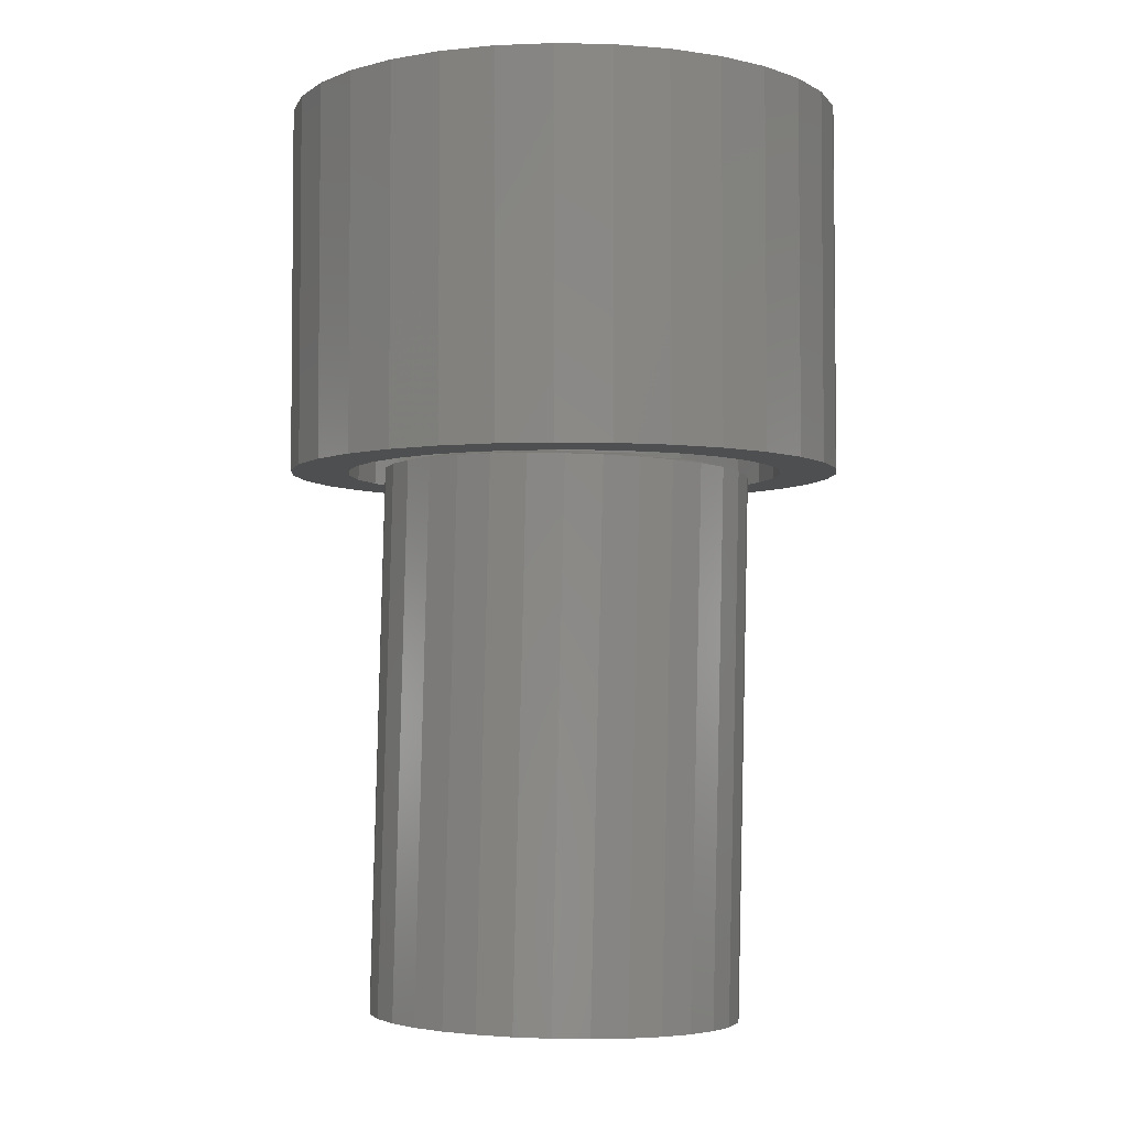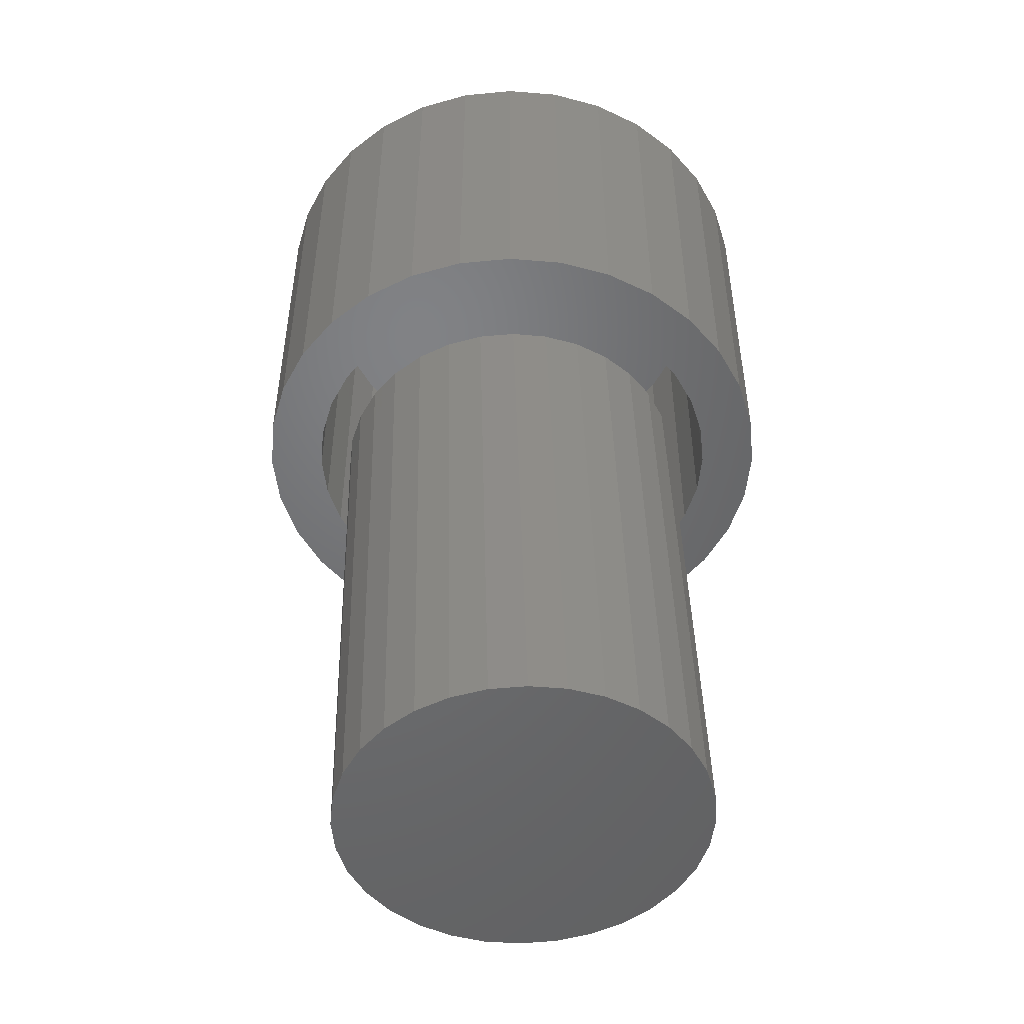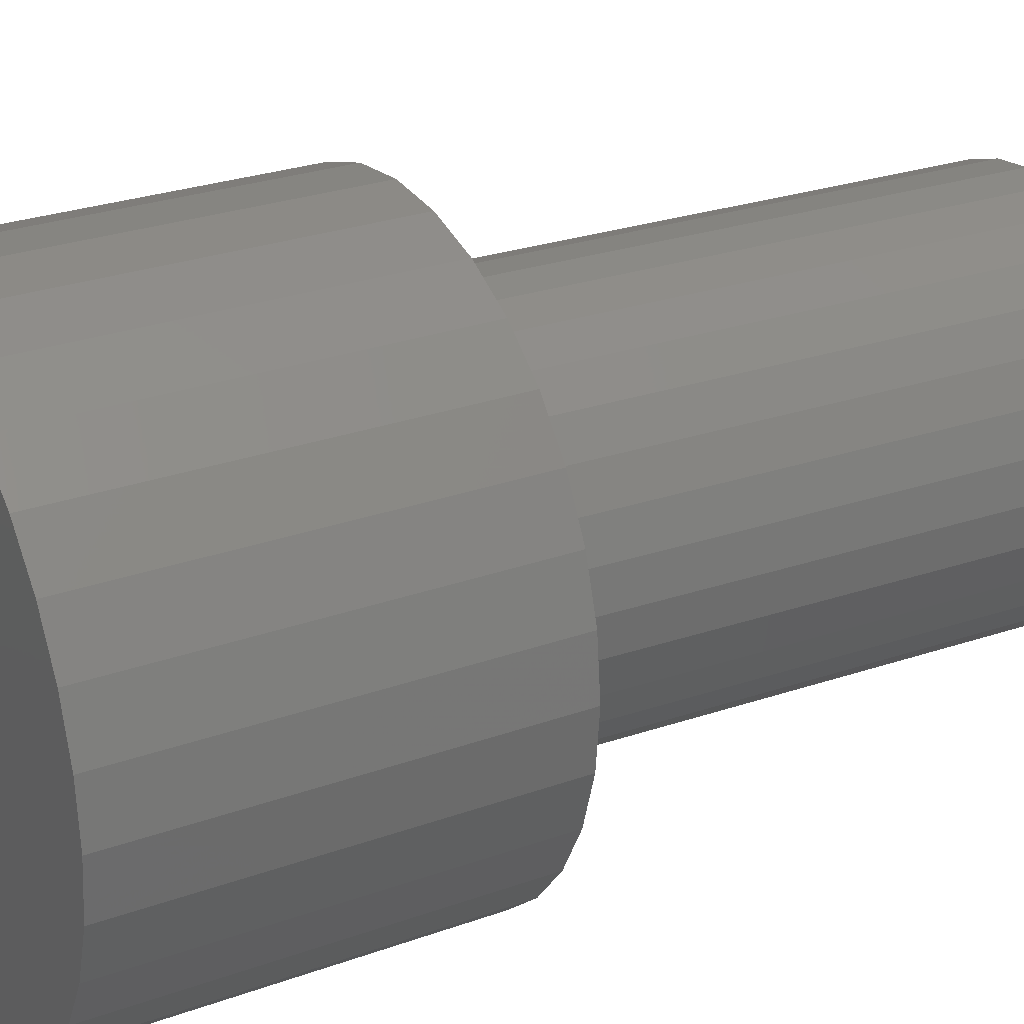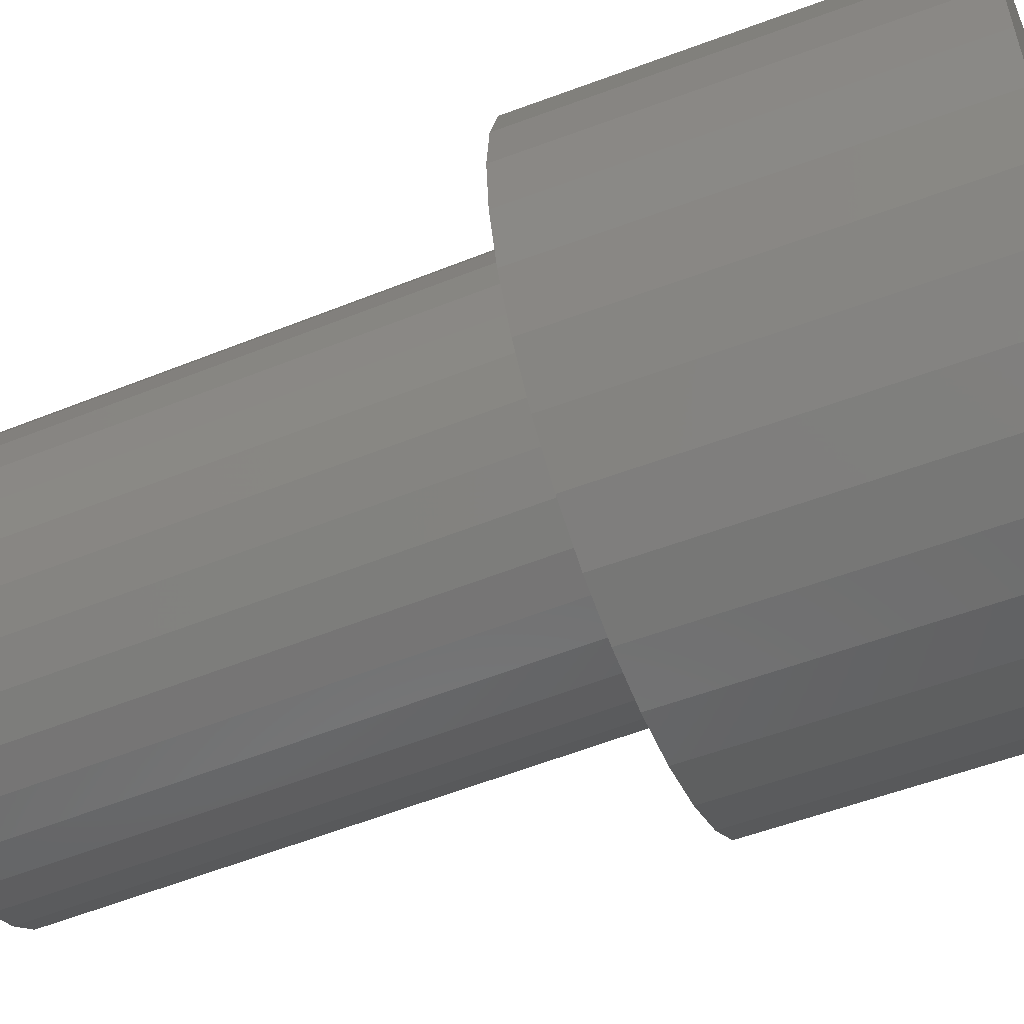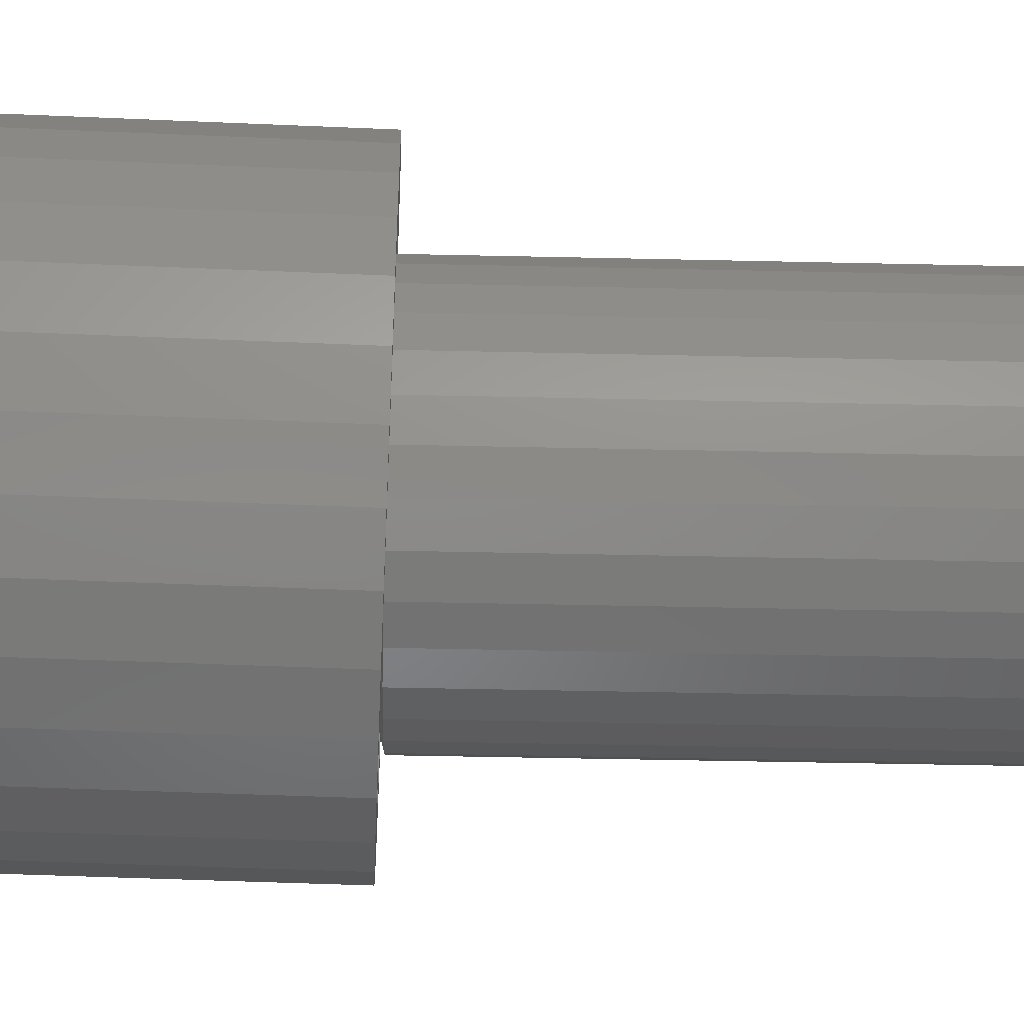
<metadata>
{"format":"stl","ext":"stl","renderer":"f3d","projection":"perspective","resolution":1024,"background":"white","views":[{"elev":-3.8,"azim":159.4,"up":"+Z"},{"elev":-49.8,"azim":-10.8,"up":"+Z"},{"elev":26.4,"azim":60.3,"up":"+Y"},{"elev":-54.8,"azim":-68.3,"up":"+Y"},{"elev":-44.9,"azim":87.1,"up":"+Y"}]}
</metadata>
<code>
# stl→obj: 224 verts, 440 faces
v 0.007912 -0.2151 0.006331
v 0.05097 -0.2098 0.007388
v -0.03536 -0.2119 0.005269
v -0.07717 -0.2003 0.004243
v 0.09217 -0.1962 0.0084
v 0.04032 0.2243 0.007127
v -0.04601 0.2222 0.005008
v 0.08213 0.2127 0.008153
v -0.002952 0.2275 0.006065
v -0.08721 0.2086 0.003996
v -0.125 0.1872 0.00307
v 0.1209 0.1932 0.009105
v -0.1578 0.1589 0.002263
v 0.1551 0.1665 0.009944
v -0.1845 0.1246 0.001608
v 0.1834 0.1337 0.01064
v -0.204 0.08587 0.001129
v 0.2048 0.09591 0.01116
v -0.2156 0.04405 0.000845
v 0.2184 0.0547 0.0115
v -0.2188 0.0007648 0.0007667
v 0.2237 0.01163 0.01163
v -0.2135 -0.04231 0.0008971
v 0.2205 -0.03165 0.01155
v -0.1998 -0.08351 0.001231
v 0.209 -0.07347 0.01127
v -0.1785 -0.1213 0.001756
v 0.1895 -0.1122 0.01079
v -0.1501 -0.1541 0.002452
v 0.1628 -0.1465 0.01013
v -0.1159 -0.1808 0.003291
v 0.1299 -0.1748 0.009326
v 0.2552 0.0124 0.004586
v 0.2734 0.0124 -0.7374
v 0.2491 0.06155 0.004437
v 0.2673 0.06155 -0.7375
v 0.2336 0.1086 0.004056
v 0.2518 0.1086 -0.7379
v 0.2092 0.1517 0.003457
v 0.2274 0.1517 -0.7385
v 0.1768 0.1892 0.002663
v 0.195 0.1892 -0.7393
v 0.1378 0.2196 0.001705
v 0.156 0.2196 -0.7403
v 0.09356 0.2419 0.0006192
v 0.1118 0.2419 -0.7413
v 0.04585 0.2551 -0.0005522
v 0.06406 0.2551 -0.7425
v -0.003527 0.2588 -0.001764
v 0.01469 0.2588 -0.7437
v -0.05266 0.2527 -0.002971
v -0.03445 0.2527 -0.7449
v -0.09967 0.2372 -0.004125
v -0.08146 0.2372 -0.7461
v -0.1428 0.2127 -0.005182
v -0.1245 0.2127 -0.7471
v -0.1802 0.1804 -0.006102
v -0.162 0.1804 -0.7481
v -0.2107 0.1414 -0.00685
v -0.1925 0.1414 -0.7488
v -0.233 0.09712 -0.007397
v -0.2147 0.09712 -0.7494
v -0.2462 0.04939 -0.007721
v -0.228 0.04939 -0.7497
v -0.2498 -3.093e-17 -0.00781
v -0.2316 -3.093e-17 -0.7498
v -0.2437 -0.04915 -0.007661
v -0.2255 -0.04915 -0.7496
v -0.2282 -0.09618 -0.00728
v -0.21 -0.09618 -0.7492
v -0.2038 -0.1393 -0.006681
v -0.1856 -0.1393 -0.7486
v -0.1715 -0.1768 -0.005887
v -0.1533 -0.1768 -0.7479
v -0.1324 -0.2072 -0.004929
v -0.1142 -0.2072 -0.7469
v -0.08822 -0.2295 -0.003843
v -0.07001 -0.2295 -0.7458
v -0.04051 -0.2427 -0.002672
v -0.02229 -0.2427 -0.7446
v 0.008869 -0.2464 -0.00146
v 0.02708 -0.2464 -0.7434
v 0.05801 -0.2403 -0.0002537
v 0.07622 -0.2403 -0.7422
v 0.105 -0.2248 0.0009003
v 0.1232 -0.2248 -0.7411
v 0.1481 -0.2003 0.001958
v 0.1663 -0.2003 -0.74
v 0.1856 -0.168 0.002878
v 0.2038 -0.168 -0.7391
v 0.216 -0.129 0.003626
v 0.2343 -0.129 -0.7383
v 0.2383 -0.08472 0.004172
v 0.2565 -0.08472 -0.7378
v 0.2515 -0.03699 0.004496
v 0.2697 -0.03699 -0.7375
v -0.2911 0.05869 0
v -0.3677 0.07393 0
v -0.274 0.1151 0
v 0.1191 0.2779 0
v 0.06263 0.295 0
v 0.2145 0.3151 0
v 0.1191 -0.2779 0
v 0.2719 -0.268 0
v 0.2145 -0.3151 0
v 0.06263 -0.295 0
v -0.2066 0.3151 0
v -0.1411 0.3501 0
v 0.003947 0.3008 0
v -0.05474 0.295 0
v -0.1112 0.2779 0
v -0.264 0.268 0
v -0.2066 -0.3151 0
v -0.264 -0.268 0
v -0.1112 -0.2779 0
v -0.05474 -0.295 0
v 0.003947 -0.3008 0
v -0.1411 -0.3501 0
v -0.06998 0.3717 0
v 0.003947 0.3789 0
v 0.07788 0.3717 0
v 0.149 0.3501 0
v 0.149 -0.3501 0
v 0.07788 -0.3717 0
v 0.003947 -0.3789 0
v -0.06998 -0.3717 0
v -0.1632 0.2501 0
v -0.2088 0.2127 0
v -0.3111 0.2105 0
v -0.2462 0.1671 0
v -0.3462 0.145 0
v -0.2462 -0.1671 0
v -0.3462 -0.145 0
v -0.274 -0.1151 0
v -0.3677 -0.07393 0
v -0.2911 -0.05869 0
v -0.375 4.641e-17 0
v -0.2969 3.684e-17 0
v -0.1632 -0.2501 0
v -0.3111 -0.2105 0
v -0.2088 -0.2127 0
v 0.299 0.05869 0
v 0.2819 0.1151 0
v 0.3756 0.07393 0
v 0.2541 0.1671 0
v 0.354 0.145 0
v 0.2167 0.2127 0
v 0.319 0.2105 0
v 0.1711 0.2501 0
v 0.2719 0.268 0
v 0.2541 -0.1671 0
v 0.2819 -0.1151 0
v 0.354 -0.145 0
v 0.299 -0.05869 0
v 0.3756 -0.07393 0
v 0.3048 0 0
v 0.3829 0 0
v 0.1711 -0.2501 0
v 0.2167 -0.2127 0
v 0.319 -0.2105 0
v 0.06263 -0.295 0.4219
v 0.1191 -0.2779 0.4219
v 0.1711 -0.2501 0.4219
v 0.2167 -0.2127 0.4219
v 0.2541 -0.1671 0.4219
v 0.2819 -0.1151 0.4219
v 0.299 -0.05869 0.4219
v 0.3048 0 0.4219
v 0.003947 -0.3008 0.4219
v -0.05474 -0.295 0.4219
v -0.1112 -0.2779 0.4219
v -0.1632 -0.2501 0.4219
v -0.2088 -0.2127 0.4219
v -0.2462 -0.1671 0.4219
v -0.274 -0.1151 0.4219
v -0.2911 -0.05869 0.4219
v -0.2969 3.684e-17 0.4219
v -0.05474 0.295 0.4219
v -0.1112 0.2779 0.4219
v -0.1632 0.2501 0.4219
v -0.2088 0.2127 0.4219
v -0.2462 0.1671 0.4219
v -0.274 0.1151 0.4219
v -0.2911 0.05869 0.4219
v 0.003947 0.3008 0.4219
v 0.06263 0.295 0.4219
v 0.1191 0.2779 0.4219
v 0.1711 0.2501 0.4219
v 0.2167 0.2127 0.4219
v 0.2541 0.1671 0.4219
v 0.2819 0.1151 0.4219
v 0.299 0.05869 0.4219
v -0.06998 0.3717 0.5
v 0.07788 0.3717 0.5
v 0.003947 0.3789 0.5
v 0.149 0.3501 0.5
v -0.1411 0.3501 0.5
v 0.2145 0.3151 0.5
v -0.2066 0.3151 0.5
v 0.2719 0.268 0.5
v -0.264 0.268 0.5
v 0.319 0.2105 0.5
v -0.3111 0.2105 0.5
v 0.354 0.145 0.5
v -0.3462 0.145 0.5
v 0.3756 0.07393 0.5
v -0.3677 0.07393 0.5
v 0.3829 0 0.5
v -0.375 4.641e-17 0.5
v 0.3756 -0.07393 0.5
v -0.3677 -0.07393 0.5
v 0.354 -0.145 0.5
v -0.3462 -0.145 0.5
v 0.319 -0.2105 0.5
v -0.3111 -0.2105 0.5
v 0.2719 -0.268 0.5
v -0.264 -0.268 0.5
v 0.2145 -0.3151 0.5
v -0.2066 -0.3151 0.5
v 0.149 -0.3501 0.5
v -0.1411 -0.3501 0.5
v 0.07788 -0.3717 0.5
v -0.06998 -0.3717 0.5
v 0.003947 -0.3789 0.5
f 1 2 3
f 4 3 2
f 5 4 2
f 6 7 8
f 9 7 6
f 7 10 8
f 8 10 11
f 8 11 12
f 12 11 13
f 12 13 14
f 14 13 15
f 14 15 16
f 16 15 17
f 16 17 18
f 18 17 19
f 18 19 20
f 20 19 21
f 20 21 22
f 22 21 23
f 22 23 24
f 24 23 25
f 24 25 26
f 26 25 27
f 26 27 28
f 28 27 29
f 28 29 30
f 30 29 31
f 30 31 32
f 32 31 4
f 32 4 5
f 33 34 35
f 35 34 36
f 35 36 37
f 37 36 38
f 37 38 39
f 39 38 40
f 39 40 41
f 41 40 42
f 41 42 43
f 43 42 44
f 43 44 45
f 45 44 46
f 45 46 47
f 47 46 48
f 47 48 49
f 49 48 50
f 49 50 51
f 51 50 52
f 51 52 53
f 53 52 54
f 53 54 55
f 55 54 56
f 55 56 57
f 57 56 58
f 57 58 59
f 59 58 60
f 59 60 61
f 61 60 62
f 61 62 63
f 63 62 64
f 63 64 65
f 65 64 66
f 65 66 67
f 67 66 68
f 67 68 69
f 69 68 70
f 69 70 71
f 71 70 72
f 71 72 73
f 73 72 74
f 73 74 75
f 75 74 76
f 75 76 77
f 77 76 78
f 77 78 79
f 79 78 80
f 79 80 81
f 81 80 82
f 81 82 83
f 83 82 84
f 83 84 85
f 85 84 86
f 85 86 87
f 87 86 88
f 87 88 89
f 89 88 90
f 89 90 91
f 91 90 92
f 91 92 93
f 93 92 94
f 93 94 95
f 95 94 96
f 95 96 33
f 33 96 34
f 28 87 89
f 26 93 24
f 5 81 83
f 32 87 30
f 87 28 30
f 31 71 73
f 4 77 3
f 77 1 3
f 27 71 29
f 71 31 29
f 81 5 2
f 81 2 1
f 79 81 1
f 1 77 79
f 65 67 25
f 65 25 23
f 65 23 21
f 22 24 93
f 22 93 95
f 22 95 33
f 93 26 91
f 91 26 28
f 91 28 89
f 87 32 85
f 85 32 5
f 85 5 83
f 77 4 75
f 75 4 31
f 75 31 73
f 71 27 69
f 69 27 25
f 69 25 67
f 15 55 57
f 17 61 19
f 10 49 51
f 11 55 13
f 55 15 13
f 12 39 41
f 8 45 6
f 45 9 6
f 16 39 14
f 39 12 14
f 49 10 7
f 49 7 9
f 47 49 9
f 9 45 47
f 33 35 18
f 33 18 20
f 33 20 22
f 21 19 61
f 21 61 63
f 21 63 65
f 61 17 59
f 59 17 15
f 59 15 57
f 55 11 53
f 53 11 10
f 53 10 51
f 45 8 43
f 43 8 12
f 43 12 41
f 39 16 37
f 37 16 18
f 37 18 35
f 80 84 82
f 84 80 78
f 84 78 86
f 46 52 48
f 48 52 50
f 86 78 88
f 88 78 76
f 88 76 90
f 90 76 74
f 90 74 92
f 92 74 72
f 92 72 94
f 94 72 70
f 94 70 96
f 96 70 68
f 96 68 34
f 34 68 66
f 34 66 36
f 36 66 64
f 36 64 38
f 38 64 62
f 38 62 40
f 40 62 60
f 40 60 42
f 42 60 58
f 42 58 44
f 44 58 56
f 44 56 46
f 46 56 54
f 46 54 52
f 97 98 99
f 100 101 102
f 103 104 105
f 106 103 105
f 107 108 109
f 107 109 110
f 107 110 111
f 107 111 112
f 113 114 115
f 113 115 116
f 113 116 117
f 113 117 118
f 109 108 119
f 109 119 120
f 109 120 121
f 109 121 122
f 109 122 102
f 109 102 101
f 117 106 105
f 117 105 123
f 117 123 124
f 117 124 125
f 117 125 126
f 117 126 118
f 111 127 112
f 112 127 128
f 112 128 129
f 129 128 130
f 129 130 131
f 131 130 99
f 131 99 98
f 132 133 134
f 134 133 135
f 134 135 136
f 136 135 137
f 136 137 138
f 138 137 98
f 138 98 97
f 115 114 139
f 139 114 140
f 139 140 141
f 141 140 133
f 141 133 132
f 142 143 144
f 144 143 145
f 144 145 146
f 146 145 147
f 146 147 148
f 148 147 149
f 148 149 150
f 150 149 100
f 150 100 102
f 151 152 153
f 153 152 154
f 153 154 155
f 155 154 156
f 155 156 157
f 157 156 142
f 157 142 144
f 103 158 104
f 104 158 159
f 104 159 160
f 160 159 151
f 160 151 153
f 117 161 106
f 106 161 162
f 106 162 103
f 103 162 163
f 103 163 158
f 158 163 164
f 158 164 159
f 159 164 165
f 159 165 151
f 151 165 166
f 151 166 152
f 152 166 167
f 152 167 154
f 154 167 168
f 154 168 156
f 161 117 169
f 169 117 116
f 169 116 170
f 170 116 115
f 170 115 171
f 171 115 139
f 171 139 172
f 172 139 141
f 172 141 173
f 173 141 132
f 173 132 174
f 174 132 134
f 174 134 175
f 175 134 136
f 175 136 176
f 176 136 138
f 176 138 177
f 109 178 110
f 110 178 179
f 110 179 111
f 111 179 180
f 111 180 127
f 127 180 181
f 127 181 128
f 128 181 182
f 128 182 130
f 130 182 183
f 130 183 99
f 99 183 184
f 99 184 97
f 97 184 177
f 97 177 138
f 178 109 185
f 185 109 101
f 185 101 186
f 186 101 100
f 186 100 187
f 187 100 149
f 187 149 188
f 188 149 147
f 188 147 189
f 189 147 145
f 189 145 190
f 190 145 143
f 190 143 191
f 191 143 142
f 191 142 192
f 192 142 156
f 192 156 168
f 167 192 168
f 177 184 176
f 176 184 183
f 176 183 175
f 175 183 182
f 175 182 174
f 174 182 181
f 174 181 173
f 173 181 180
f 173 180 172
f 172 180 179
f 172 179 171
f 171 179 178
f 171 178 170
f 170 178 185
f 170 185 169
f 169 185 186
f 169 186 161
f 161 186 187
f 161 187 162
f 162 187 188
f 162 188 163
f 163 188 189
f 163 189 164
f 164 189 190
f 164 190 165
f 165 190 191
f 165 191 166
f 166 191 192
f 166 192 167
f 193 194 195
f 194 193 196
f 196 193 197
f 196 197 198
f 198 197 199
f 198 199 200
f 200 199 201
f 200 201 202
f 202 201 203
f 202 203 204
f 204 203 205
f 204 205 206
f 206 205 207
f 206 207 208
f 208 207 209
f 208 209 210
f 210 209 211
f 210 211 212
f 212 211 213
f 212 213 214
f 214 213 215
f 214 215 216
f 216 215 217
f 216 217 218
f 218 217 219
f 218 219 220
f 220 219 221
f 220 221 222
f 222 221 223
f 222 223 224
f 157 208 155
f 155 208 210
f 155 210 153
f 153 210 212
f 153 212 160
f 160 212 214
f 160 214 104
f 104 214 216
f 104 216 105
f 105 216 218
f 105 218 123
f 123 218 220
f 123 220 124
f 124 220 222
f 124 222 125
f 125 222 224
f 125 224 126
f 126 224 223
f 126 223 118
f 118 223 221
f 118 221 113
f 113 221 219
f 113 219 114
f 114 219 217
f 114 217 140
f 140 217 215
f 140 215 133
f 133 215 213
f 133 213 135
f 135 213 211
f 135 211 137
f 137 211 209
f 137 209 98
f 98 209 207
f 98 207 131
f 131 207 205
f 131 205 129
f 129 205 203
f 129 203 112
f 112 203 201
f 112 201 107
f 107 201 199
f 107 199 108
f 108 199 197
f 108 197 119
f 119 197 193
f 119 193 120
f 120 193 195
f 120 195 121
f 121 195 194
f 121 194 122
f 122 194 196
f 122 196 102
f 102 196 198
f 102 198 150
f 150 198 200
f 150 200 148
f 148 200 202
f 148 202 146
f 146 202 204
f 146 204 144
f 144 204 206
f 144 206 157
f 157 206 208

</code>
